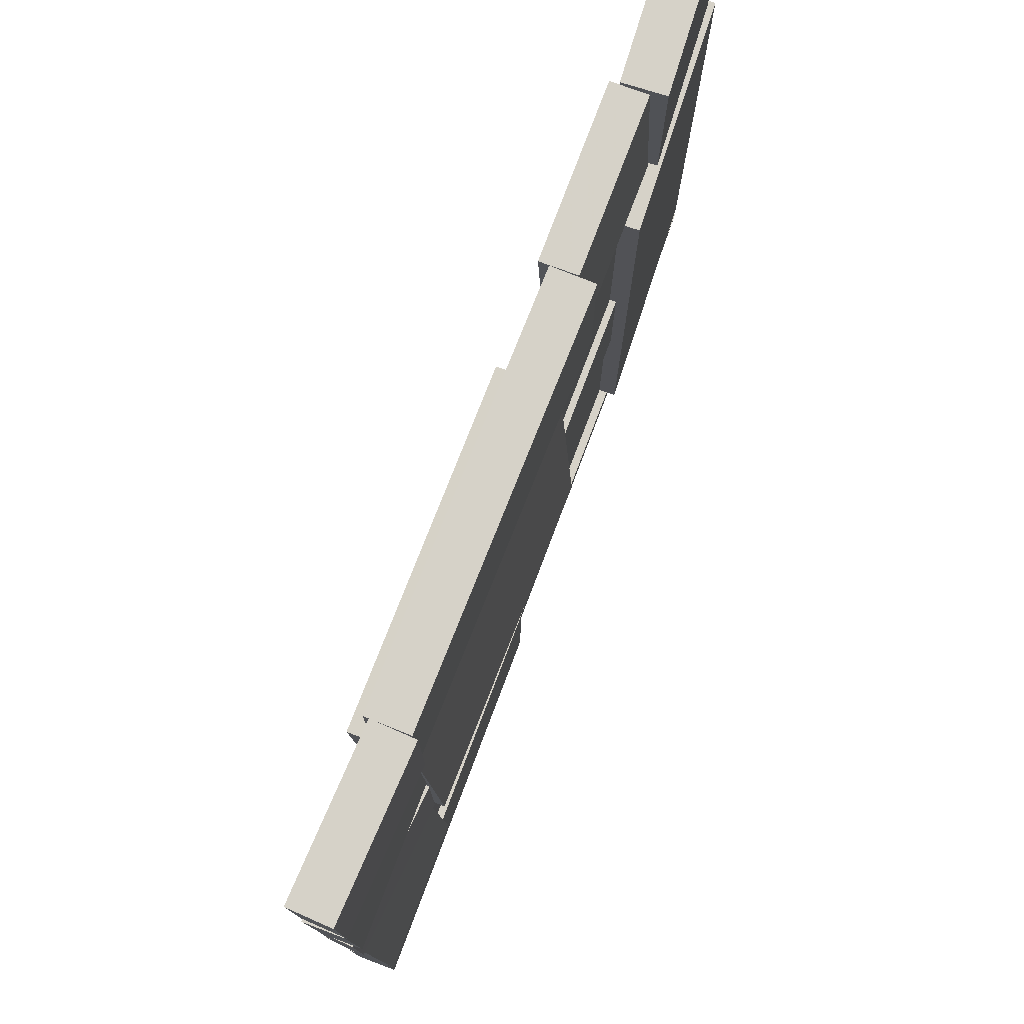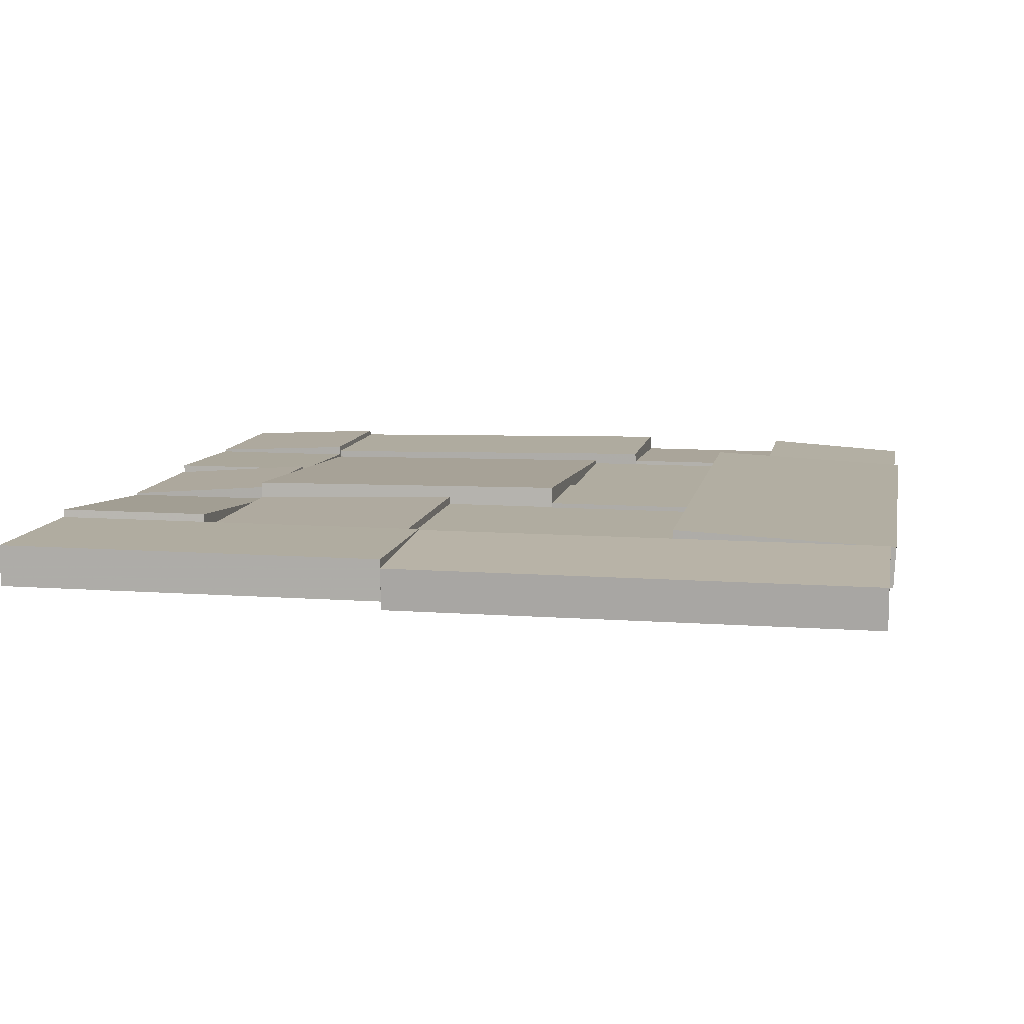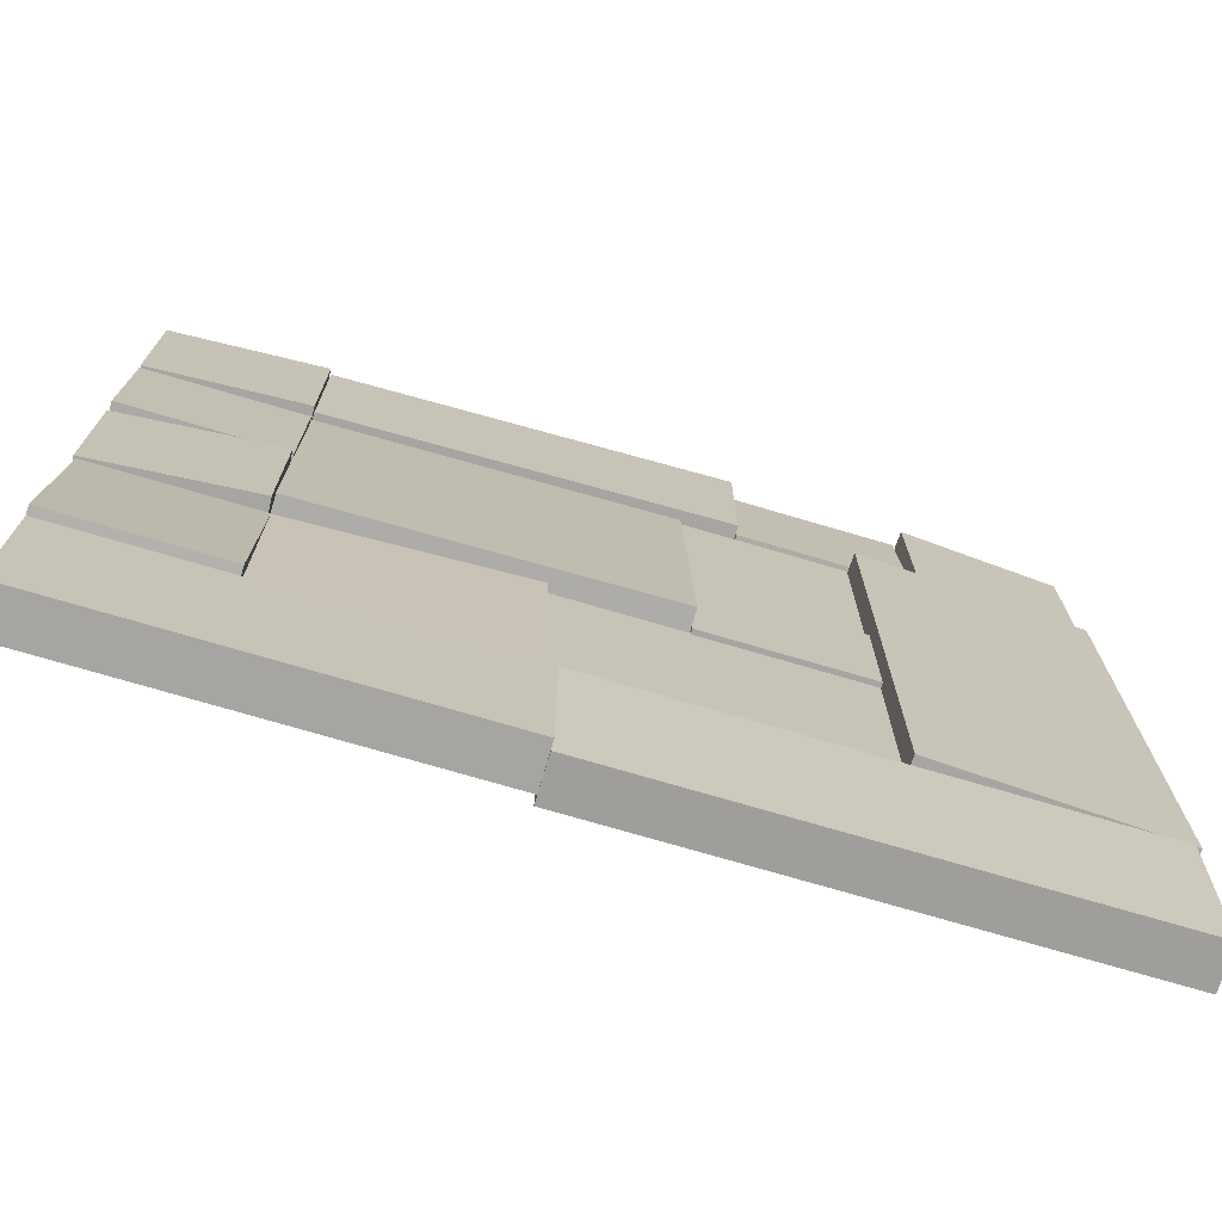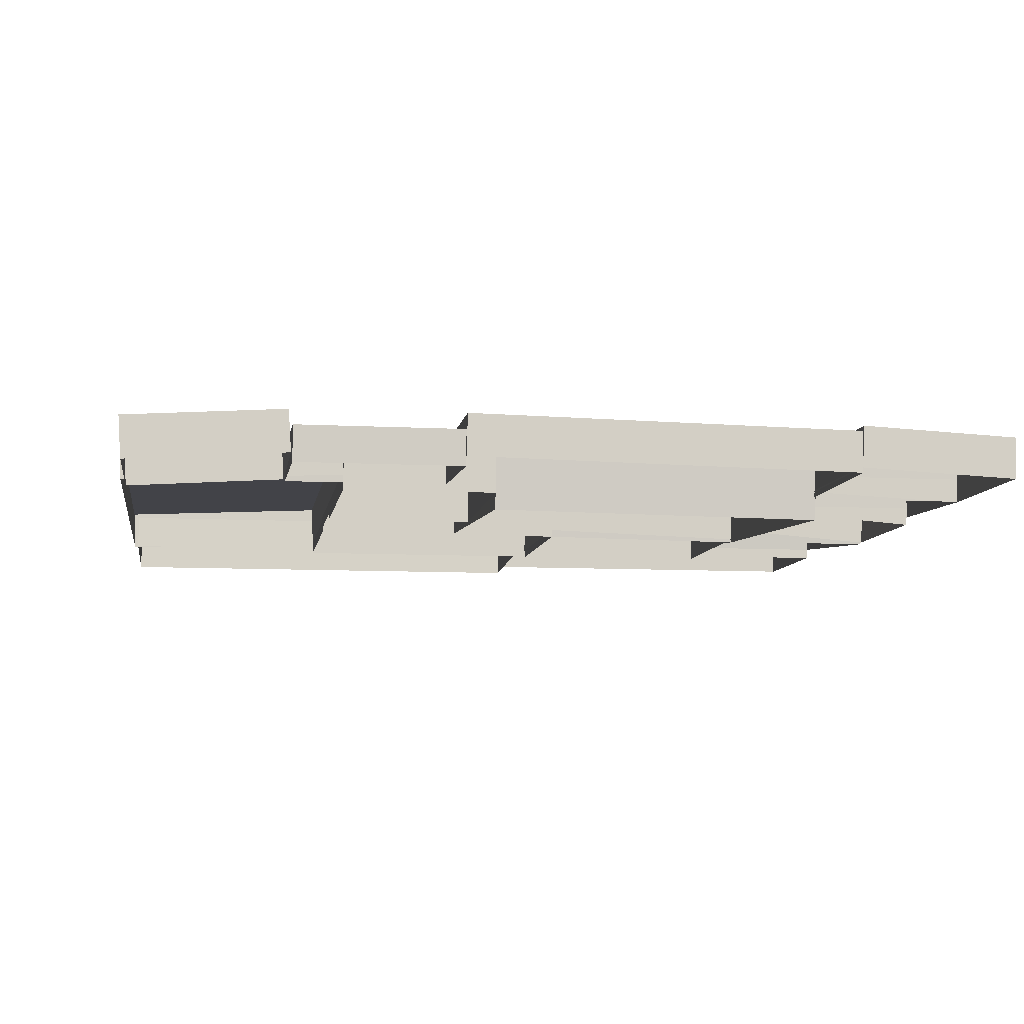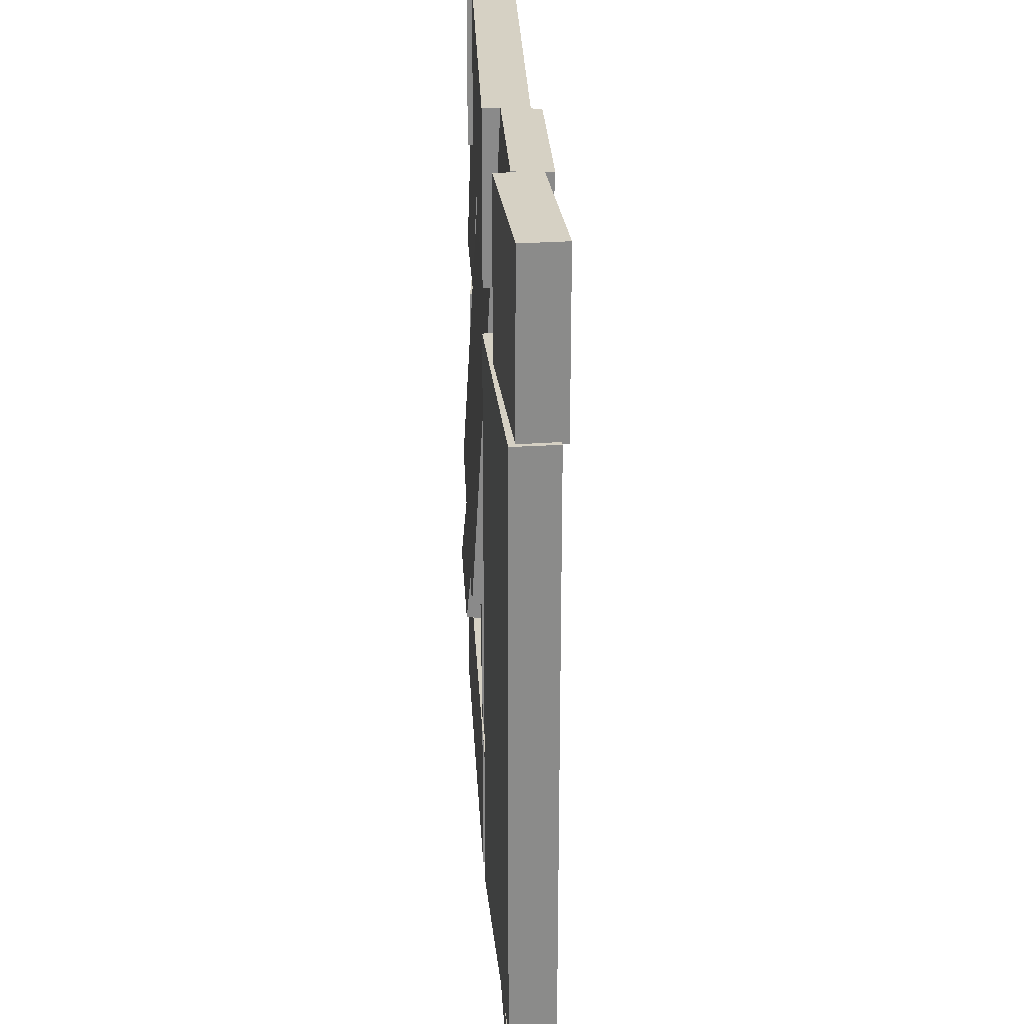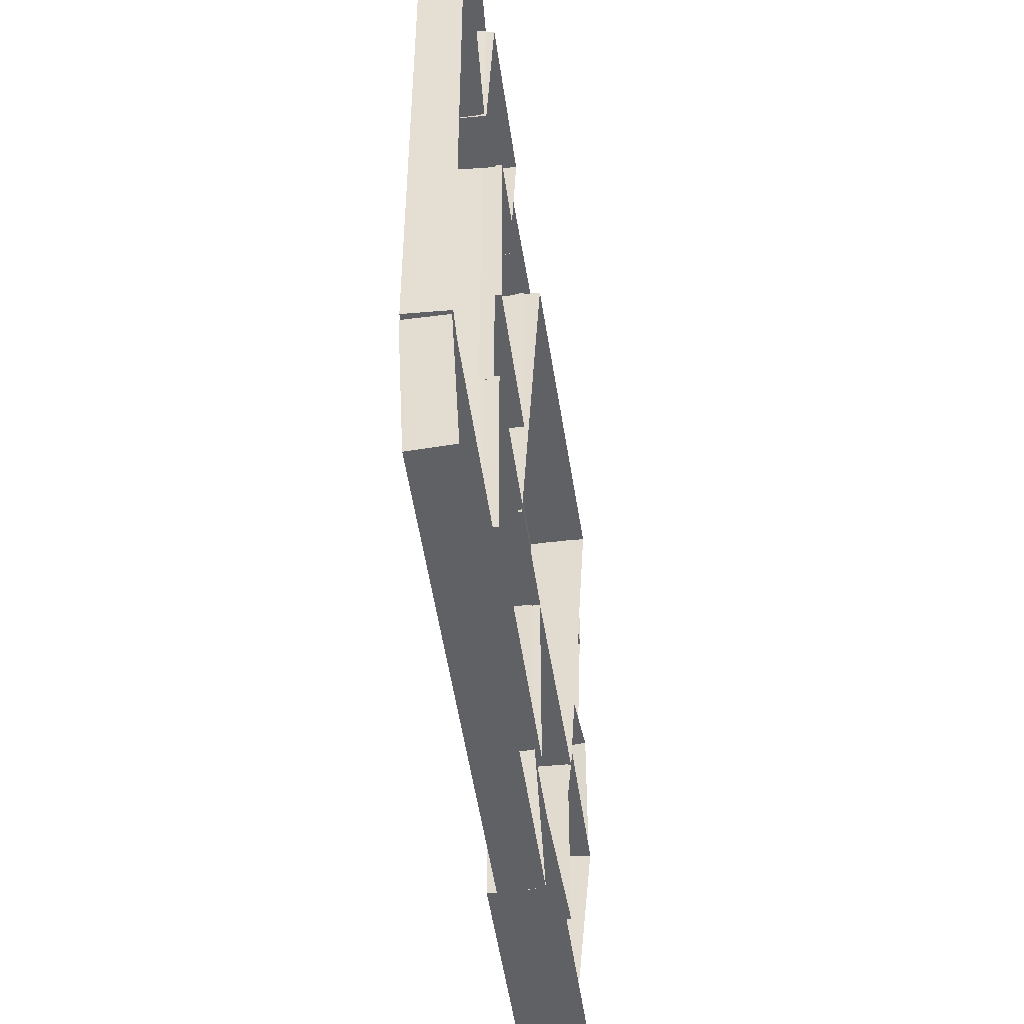
<metadata>
{"format":"obj","ext":"obj","renderer":"f3d","projection":"perspective","resolution":1024,"background":"white","views":[{"elev":77.7,"azim":110.8,"up":"+Z"},{"elev":10.0,"azim":-169.4,"up":"+Y"},{"elev":-73.7,"azim":163.6,"up":"+Z"},{"elev":-8.1,"azim":-8.7,"up":"+Y"},{"elev":26.7,"azim":-93.0,"up":"+Z"},{"elev":-49.7,"azim":-82.1,"up":"+Z"}]}
</metadata>
<code>
o FloorMID:pCube19
v 61.96 -0.9921 103.4
v 98.58 -2.781 103.4
v 99.06 6.938 103.4
v 62.44 8.727 103.4
v 99.06 6.938 65.4
v 62.44 8.727 65.4
v 98.58 -2.781 65.4
v 61.96 -0.9921 65.4
v -105.1 -3.258 103.6
v -68.34 -0.9192 103.6
v -68.96 8.781 103.6
v -105.7 6.442 103.6
v -68.96 8.781 65.4
v -105.7 6.442 65.4
v -68.34 -0.9192 65.4
v -105.1 -3.258 65.4
v -68.02 -2.942 103.2
v -29.56 -2.942 103.2
v -29.56 5.355 103.6
v -68.02 5.355 103.6
v -29.56 6.981 65.61
v -68.02 6.981 65.61
v -29.56 -1.317 65.25
v -68.02 -1.317 65.25
v 62.48 -2.565 65.21
v 99.14 -2.565 65.21
v 99.14 6.393 65.52
v 62.48 6.393 65.52
v 99.14 7.68 27.55
v 62.48 7.68 27.55
v 99.14 -1.277 27.25
v 62.48 -1.277 27.25
v 62.27 -0.4631 27.33
v 98.83 -3.261 27.33
v 99.51 5.675 27.33
v 62.96 8.474 27.33
v 99.51 5.675 -10.65
v 62.96 8.474 -10.65
v 98.83 -3.261 -10.65
v 62.27 -0.4631 -10.65
v 62.23 -3.637 -11.56
v 98.9 -3.637 -11.56
v 98.9 5.289 -10.74
v 62.23 5.289 -10.74
v 98.9 10.01 -62.43
v 62.23 10.01 -62.43
v 98.9 1.087 -63.24
v 62.23 1.087 -63.24
v -29.44 -0.6576 103.4
v 61.95 -2.226 103.4
v 62.12 7.503 103.4
v -29.27 9.072 103.4
v 62.12 7.503 65.4
v -29.27 9.072 65.4
v 61.95 -2.226 65.4
v -29.44 -0.6576 65.4
v 7.408 -1.481 -63.29
v 98.82 -1.481 -63.29
v 98.82 8.25 -63.29
v 7.408 8.25 -63.29
v 98.82 8.25 -101.3
v 7.408 8.25 -101.3
v 98.82 -1.481 -101.3
v 7.408 -1.481 -101.3
v -105.5 -1.577 -63.13
v 7.383 -1.577 -63.13
v 7.383 8.141 -63.63
v -105.5 8.141 -63.63
v 7.383 6.2 -101.6
v -105.5 6.2 -101.6
v 7.383 -3.518 -101.1
v -105.5 -3.518 -101.1
v -17.53 -7 65.12
v 61.98 -7.953 65.12
v 62.14 5.758 65.91
v -17.37 6.711 65.91
v 62.2 10.4 -14.85
v -17.31 11.35 -14.85
v 62.03 -3.315 -15.64
v -17.48 -2.363 -15.64
v 61.83 -2.523 -14.92
v 61.83 -2.523 -63.04
v 62.11 6.435 -63.04
v 62.11 6.435 -14.92
v 10.24 8.079 -63.04
v 10.24 8.079 -14.92
v 9.952 -0.879 -63.04
v 9.952 -0.879 -14.92
v -54.18 -3.036 65.78
v -17.51 -3.036 65.78
v -17.51 5.927 65.78
v -54.18 5.927 65.78
v -17.51 5.927 13.88
v -54.18 5.927 13.88
v -17.51 -3.036 13.88
v -54.18 -3.036 13.88
v -54.12 0.4785 65.84
v -54.12 0.4785 -63.56
v -54.57 10.2 -63.56
v -54.57 10.2 65.84
v -106.8 7.796 -63.56
v -106.8 7.796 65.84
v -106.4 -1.924 -63.56
v -106.4 -1.924 65.84
v -54.18 -1.547 14.51
v -17.51 -1.547 14.51
v -17.51 7.416 14.51
v -54.18 7.416 14.51
v -17.51 7.416 -15.77
v -54.18 7.416 -15.77
v -17.51 -1.547 -15.77
v -54.18 -1.547 -15.77
v 10.24 -2.695 -14.92
v 10.24 -2.695 -63.04
v 10.24 6.267 -63.04
v 10.24 6.267 -14.92
v -54.11 6.267 -63.04
v -54.11 6.267 -14.92
v -54.11 -2.695 -63.04
v -54.11 -2.695 -14.92
f 1 2 3 4
f 4 3 5 6
f 6 5 7 8
f 2 7 5 3
f 8 1 4 6
f 9 10 11 12
f 12 11 13 14
f 14 13 15 16
f 10 15 13 11
f 16 9 12 14
f 17 18 19 20
f 20 19 21 22
f 22 21 23 24
f 18 23 21 19
f 24 17 20 22
f 25 26 27 28
f 28 27 29 30
f 30 29 31 32
f 26 31 29 27
f 32 25 28 30
f 33 34 35 36
f 36 35 37 38
f 38 37 39 40
f 34 39 37 35
f 40 33 36 38
f 41 42 43 44
f 44 43 45 46
f 46 45 47 48
f 42 47 45 43
f 48 41 44 46
f 49 50 51 52
f 52 51 53 54
f 54 53 55 56
f 50 55 53 51
f 56 49 52 54
f 57 58 59 60
f 60 59 61 62
f 62 61 63 64
f 58 63 61 59
f 64 57 60 62
f 65 66 67 68
f 68 67 69 70
f 70 69 71 72
f 66 71 69 67
f 72 65 68 70
f 73 74 75 76
f 76 75 77 78
f 78 77 79 80
f 74 79 77 75
f 80 73 76 78
f 81 82 83 84
f 84 83 85 86
f 86 85 87 88
f 82 87 85 83
f 88 81 84 86
f 89 90 91 92
f 92 91 93 94
f 94 93 95 96
f 90 95 93 91
f 96 89 92 94
f 97 98 99 100
f 100 99 101 102
f 102 101 103 104
f 98 103 101 99
f 104 97 100 102
f 105 106 107 108
f 108 107 109 110
f 110 109 111 112
f 106 111 109 107
f 112 105 108 110
f 113 114 115 116
f 116 115 117 118
f 118 117 119 120
f 114 119 117 115
f 120 113 116 118

</code>
